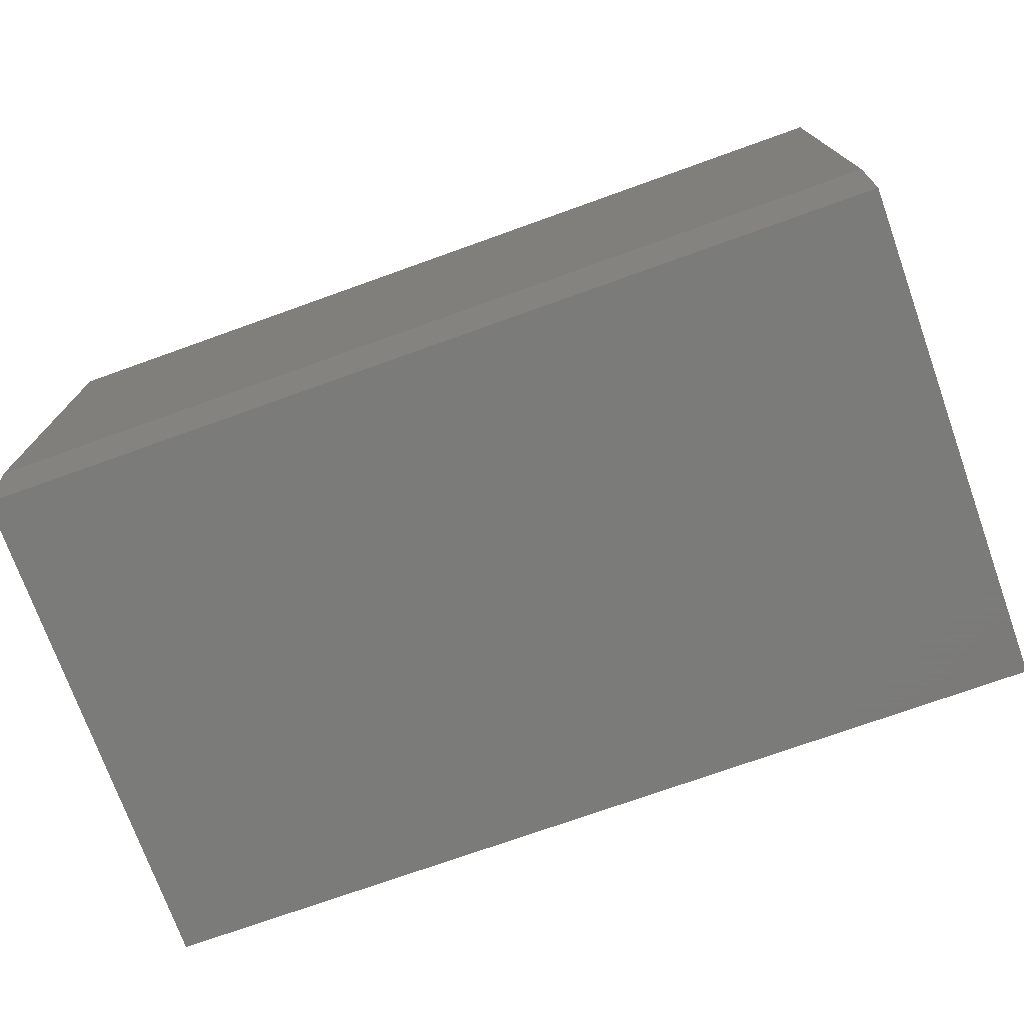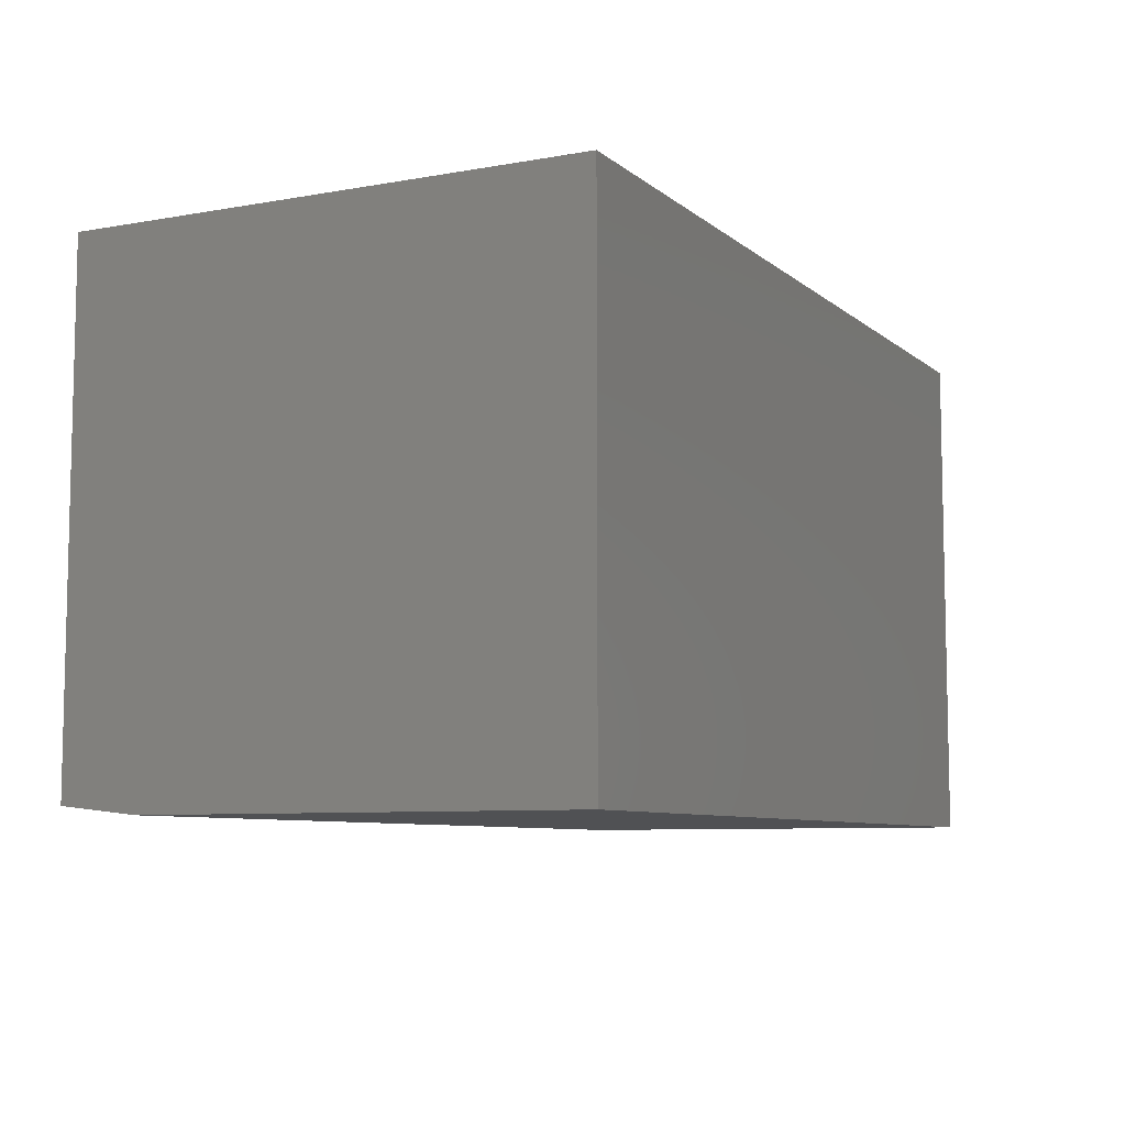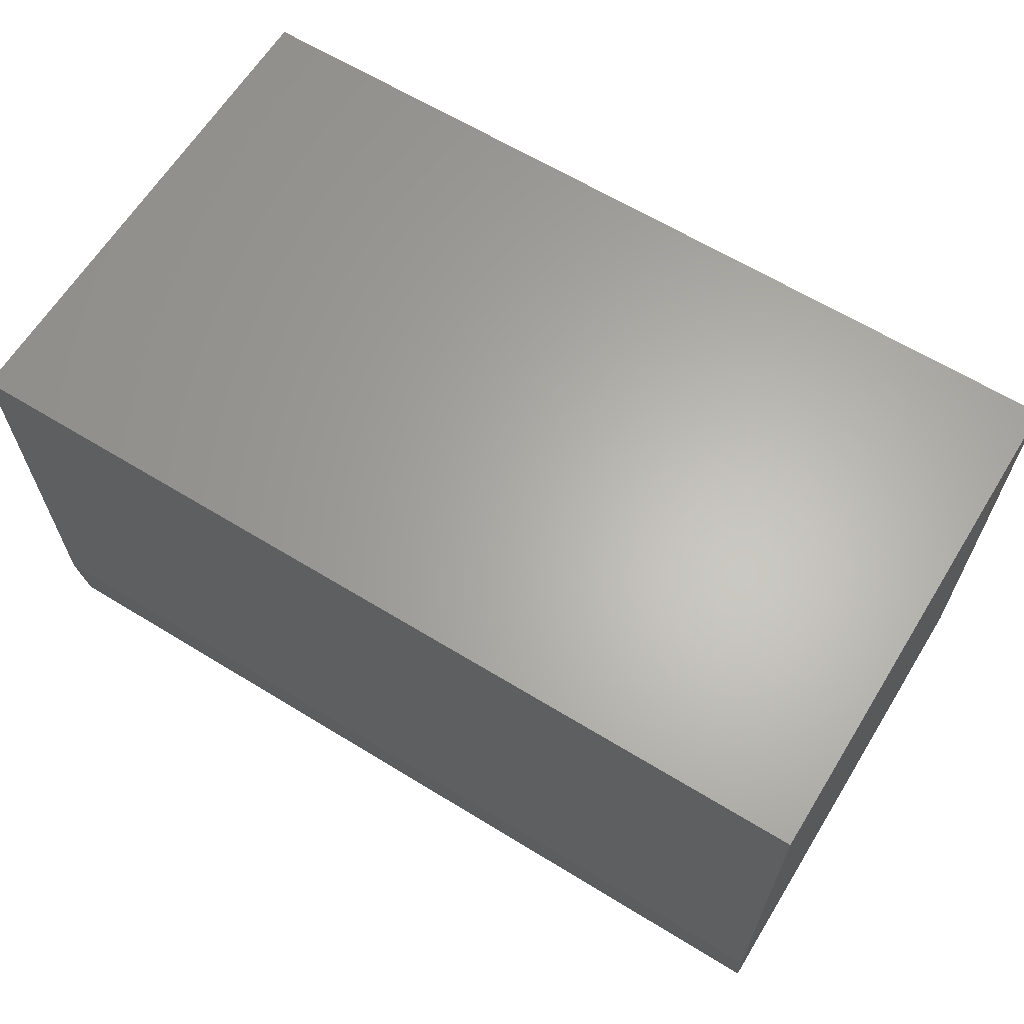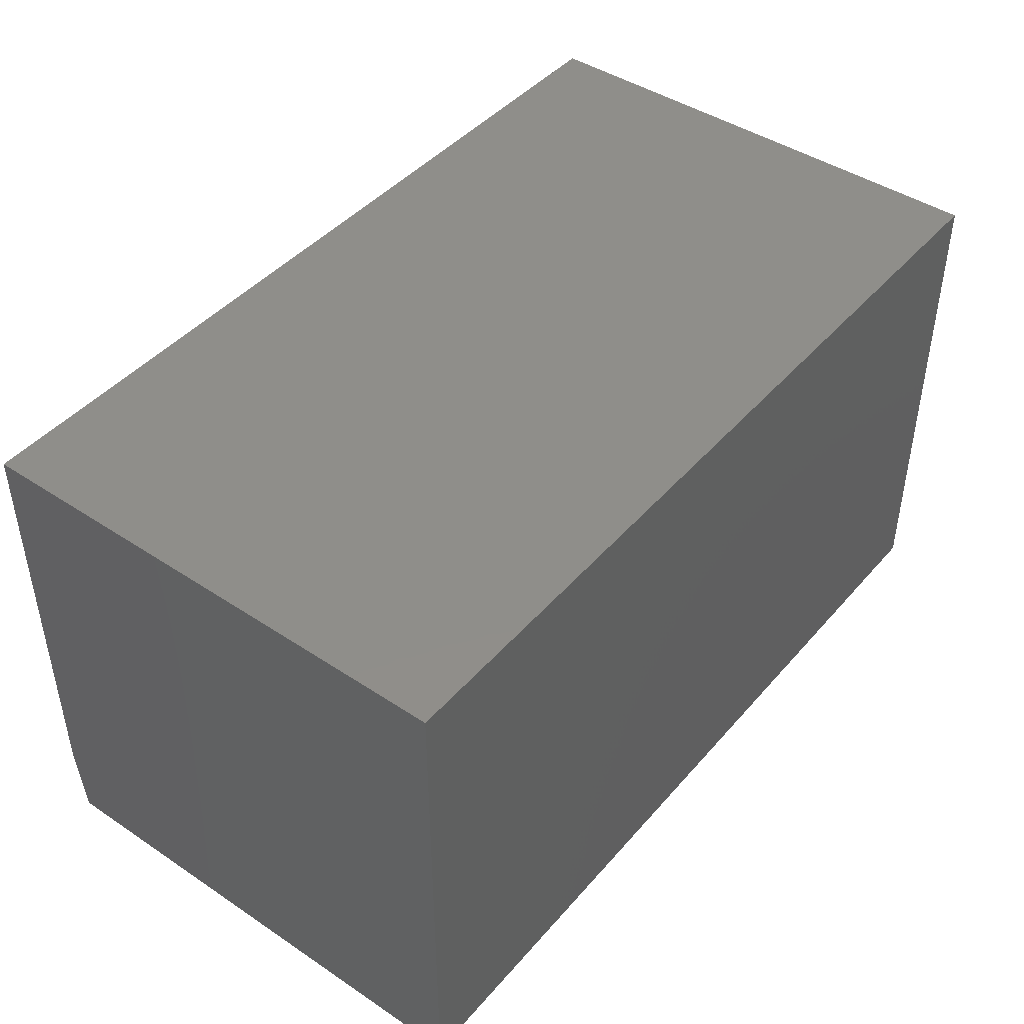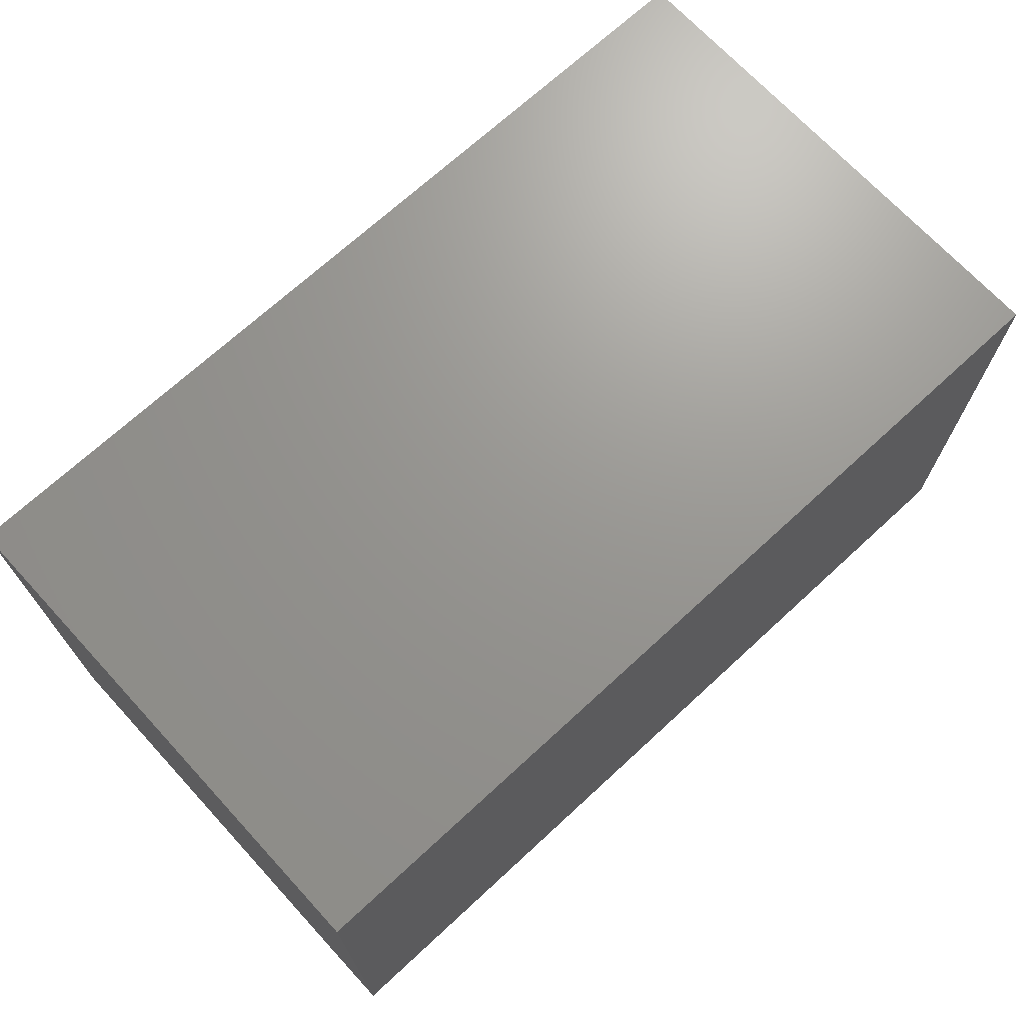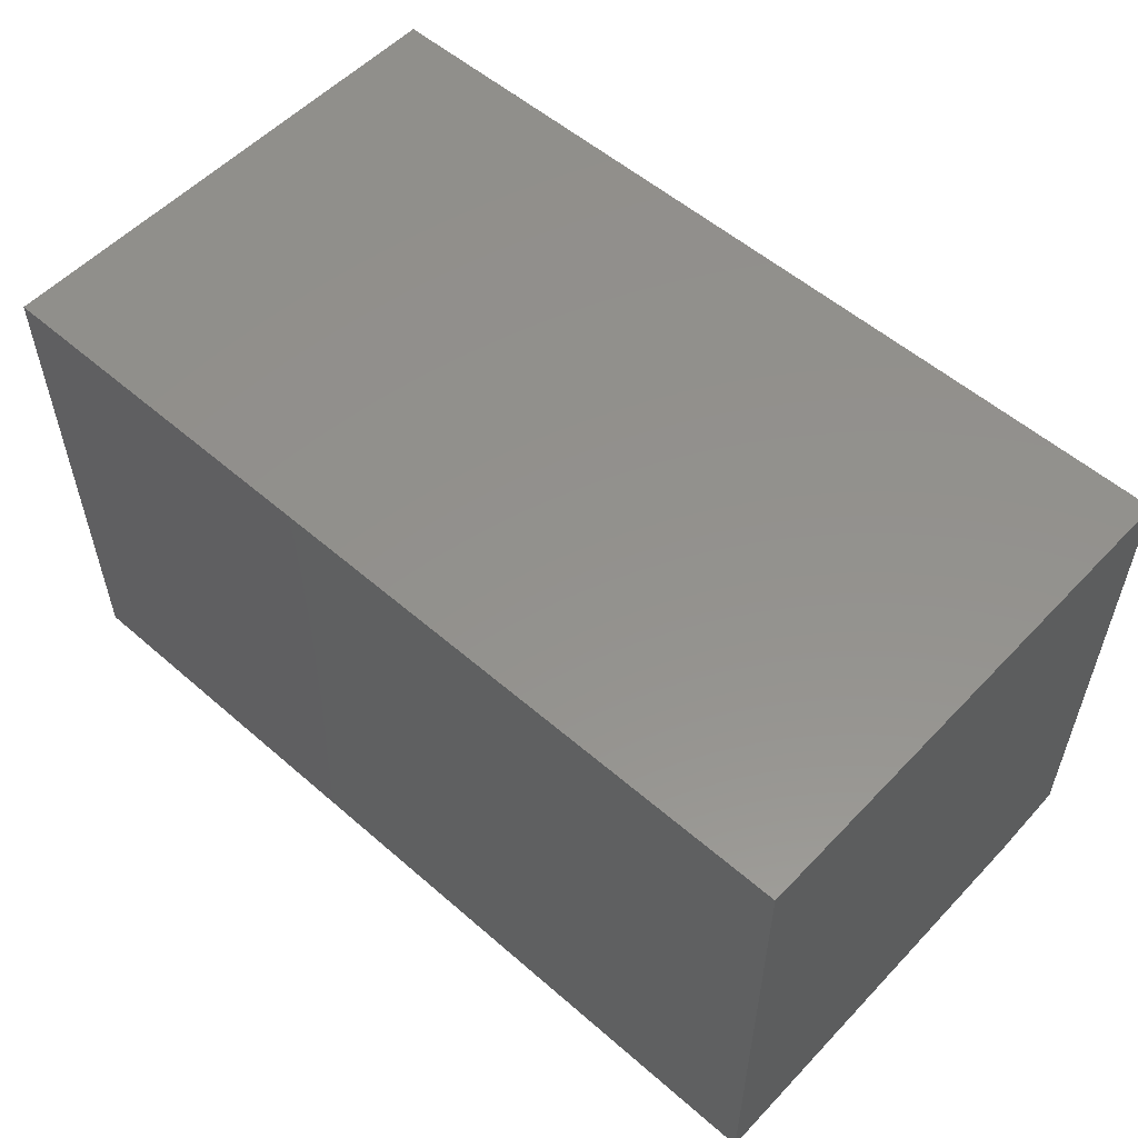
<metadata>
{"format":"stl","ext":"stl","renderer":"f3d","projection":"perspective","resolution":1024,"background":"white","views":[{"elev":-74.0,"azim":19.7,"up":"+Z"},{"elev":-7.7,"azim":-63.3,"up":"+Y"},{"elev":63.8,"azim":31.7,"up":"+Z"},{"elev":44.3,"azim":127.8,"up":"+Z"},{"elev":70.3,"azim":137.3,"up":"+Y"},{"elev":55.0,"azim":42.5,"up":"+Y"}]}
</metadata>
<code>
# stl→obj: 10 verts, 16 faces
v 4.305e-18 -0.4609 0.07031
v 0.8047 -0.4609 0.07031
v 8.352e-17 -0.4609 0.4574
v 0.8047 -0.4609 0.4574
v 8.352e-17 0 0.4574
v 0 0 0
v 0 -0.4531 0
v 0.8047 0 -4.927e-17
v 0.8047 0 0.4574
v 0.8047 -0.4531 -4.927e-17
f 1 2 3
f 3 2 4
f 5 6 3
f 3 6 7
f 3 7 1
f 8 9 10
f 10 9 4
f 10 4 2
f 7 6 10
f 10 6 8
f 2 1 10
f 10 1 7
f 6 5 8
f 8 5 9
f 4 9 3
f 3 9 5

</code>
